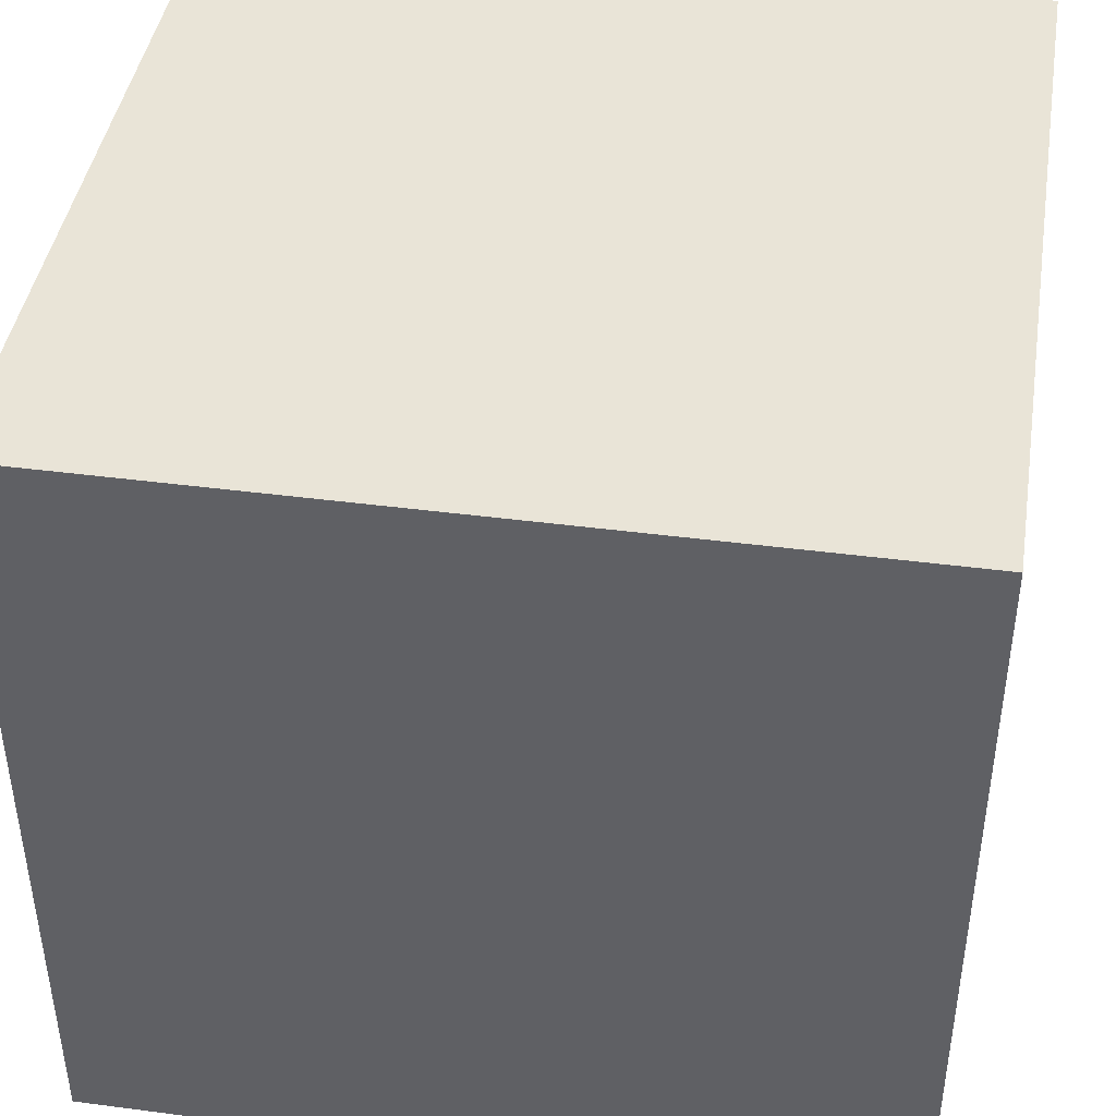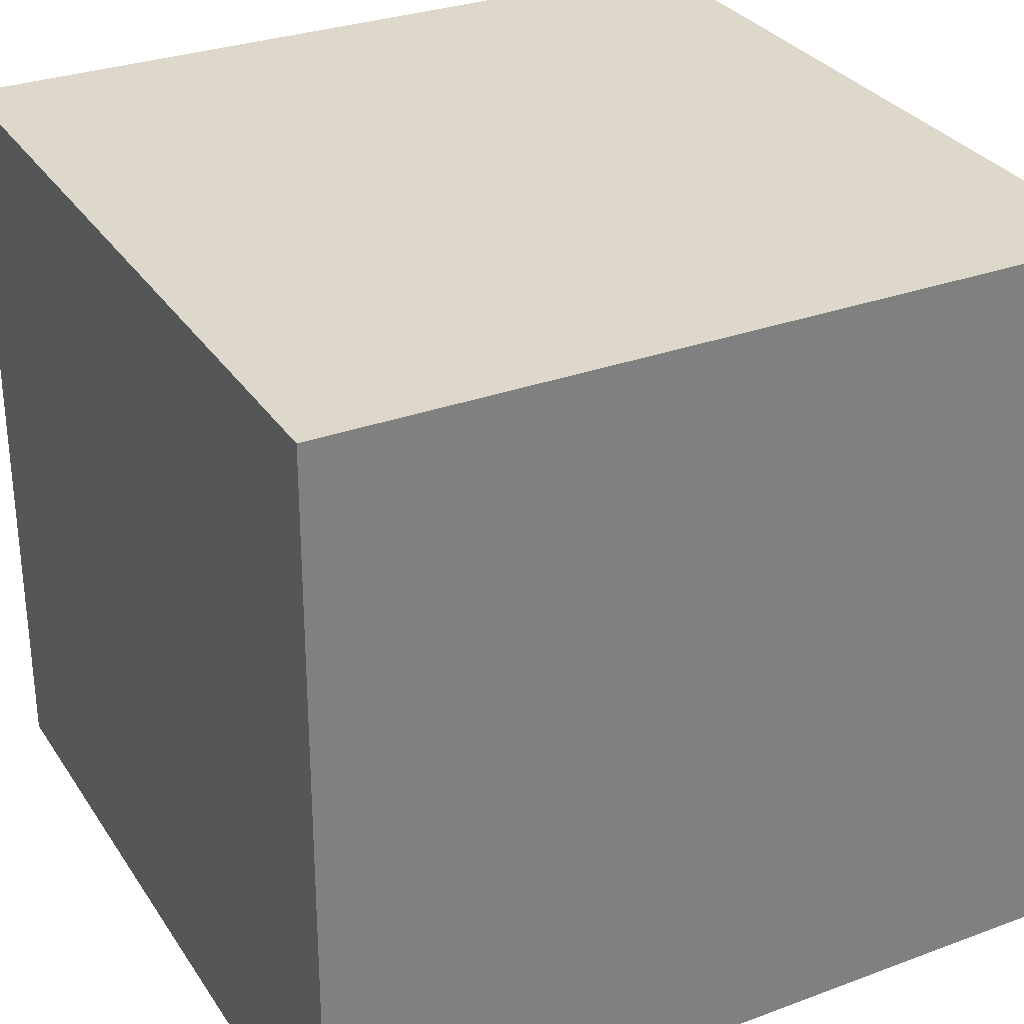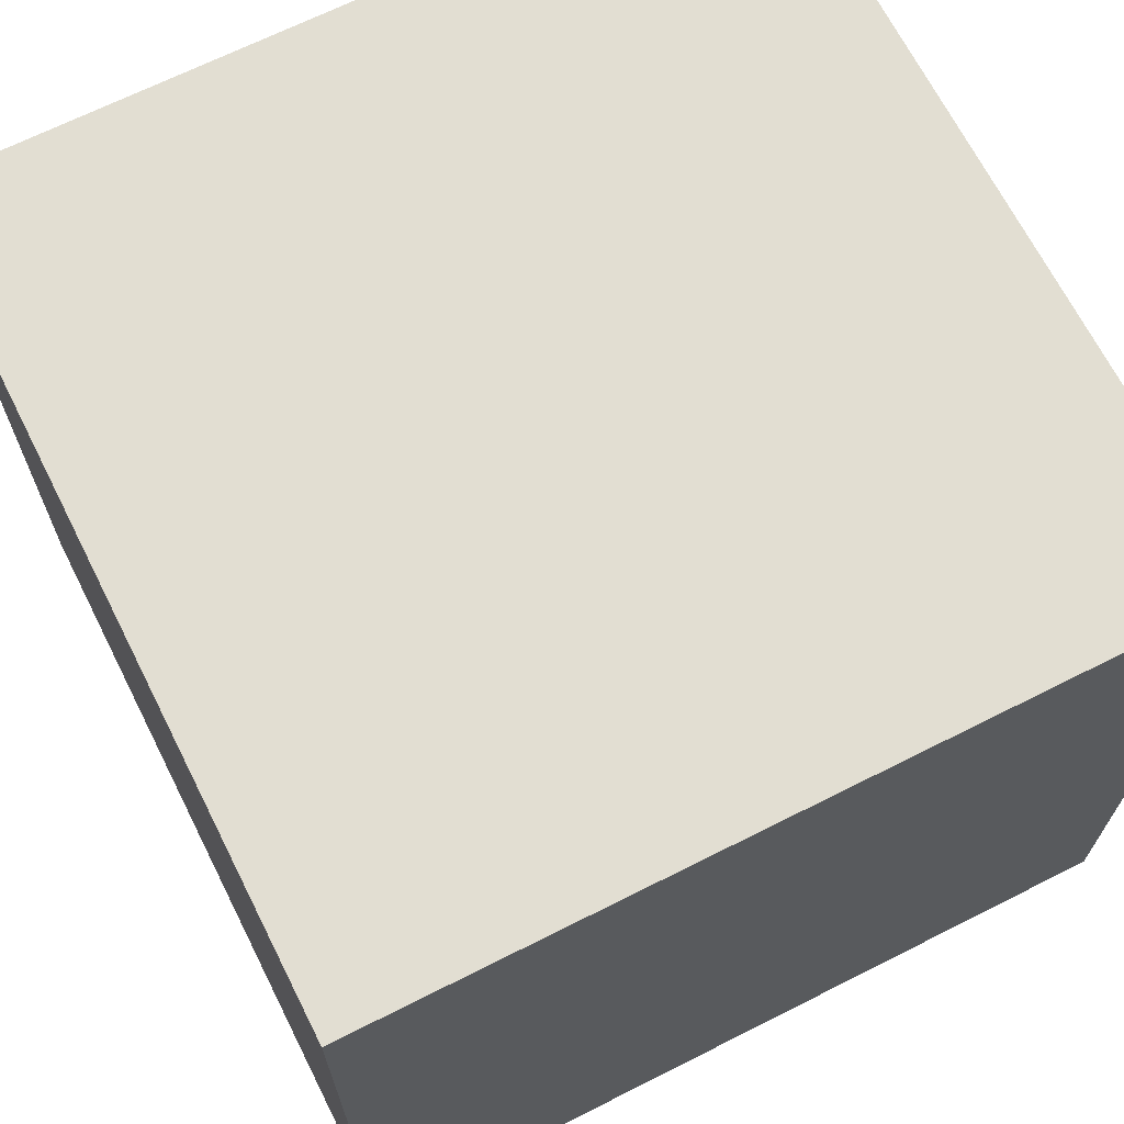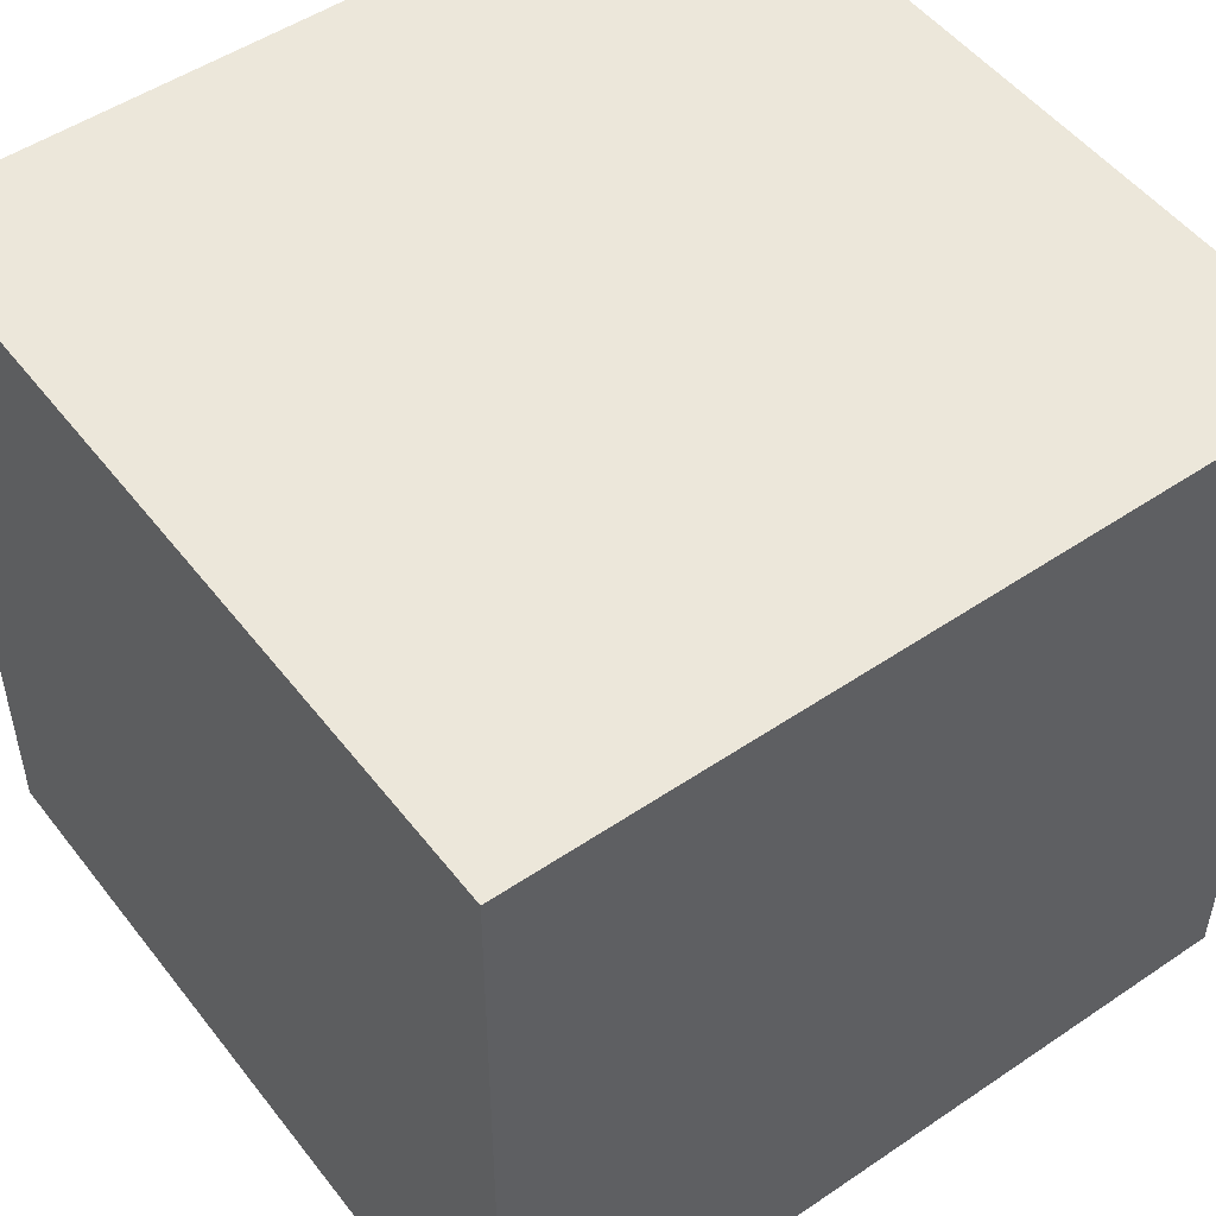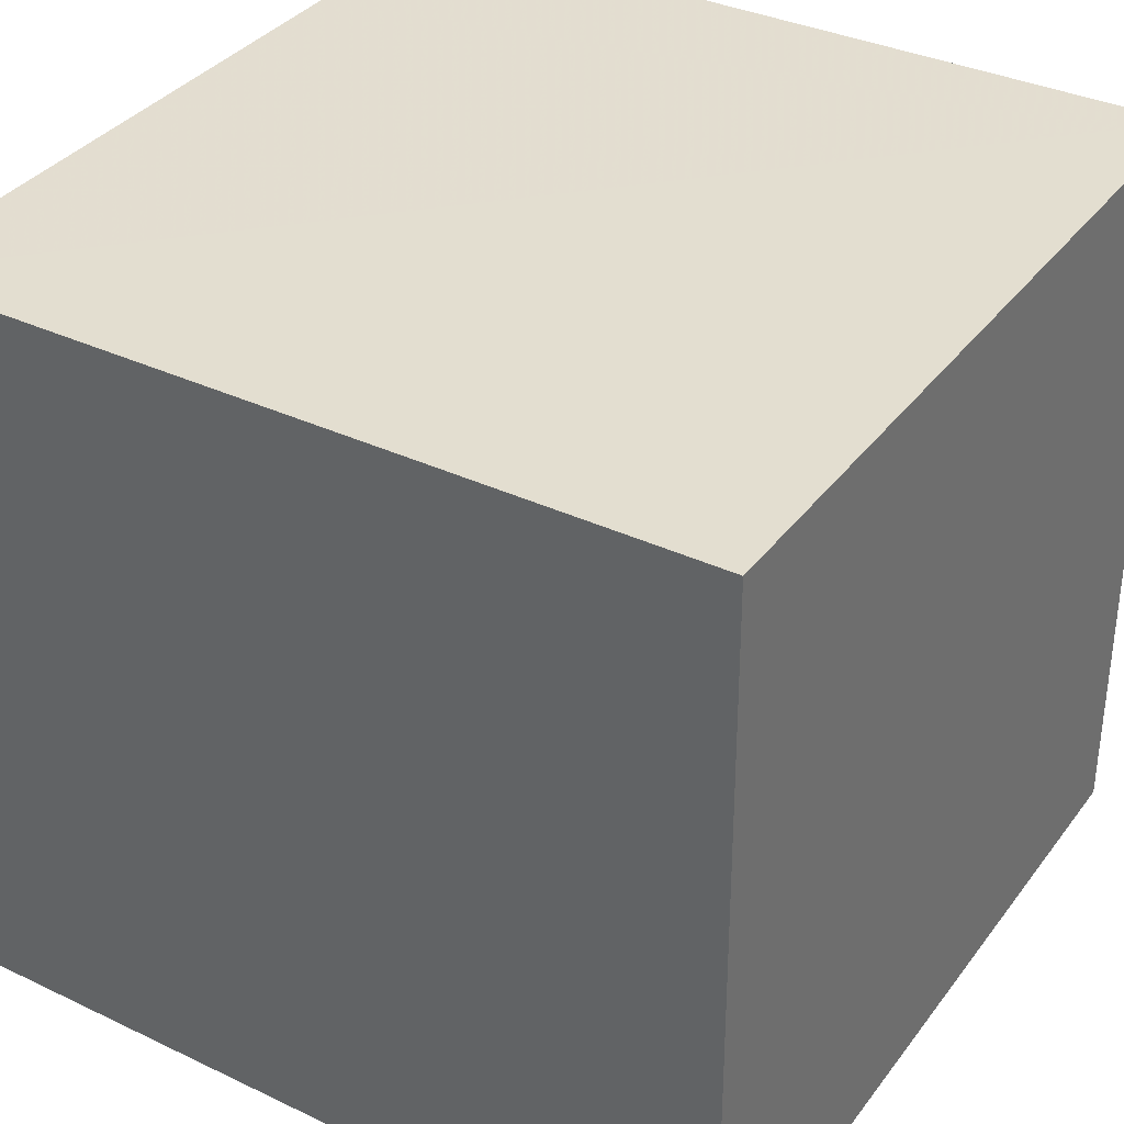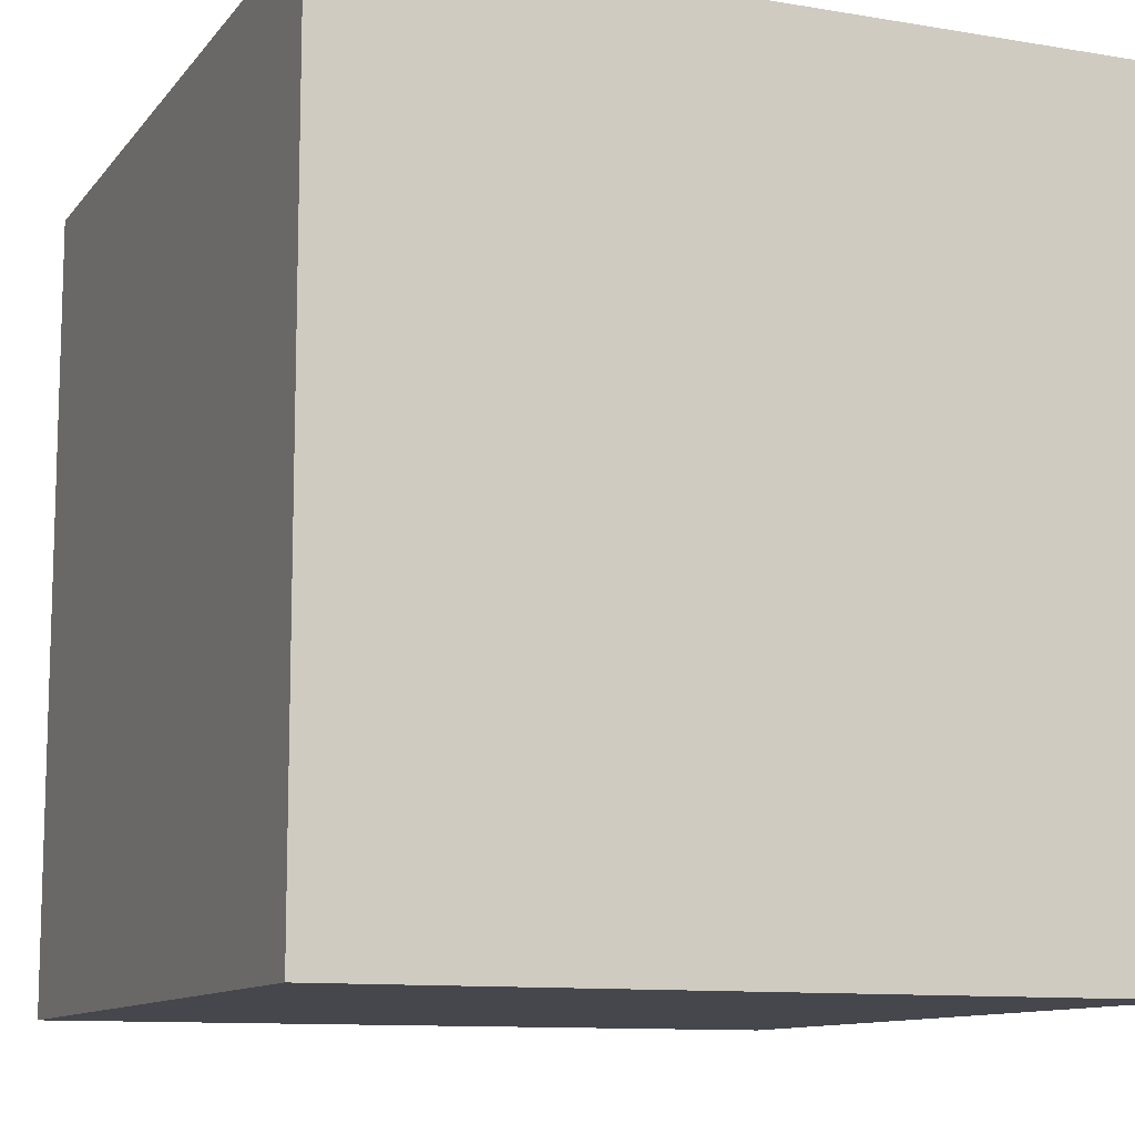
<metadata>
{"format":"obj","ext":"obj","renderer":"f3d","projection":"perspective","resolution":1024,"background":"white","views":[{"elev":43.1,"azim":8.8,"up":"+Z"},{"elev":31.1,"azim":-27.9,"up":"+Y"},{"elev":67.8,"azim":63.2,"up":"+Y"},{"elev":50.7,"azim":53.5,"up":"+Y"},{"elev":35.9,"azim":-148.0,"up":"+Y"},{"elev":-10.9,"azim":-112.9,"up":"+Z"}]}
</metadata>
<code>
v  0.6819  0  0
v  1.682  0  0
v  1.688  0.9613  -0
v  0.6876  0.9659  -0
v  0.6819  0  1
v  1.682  0  1
v  1.688  0.961  1
v  0.6876  0.9664  1
f 3 1 2
f 5 7 6
f 1 3 4
f 1 6 2
f 7 5 8
f 2 7 3
f 6 1 5
f 3 8 4
f 7 2 6
f 1 8 5
f 8 3 7
f 8 1 4

</code>
